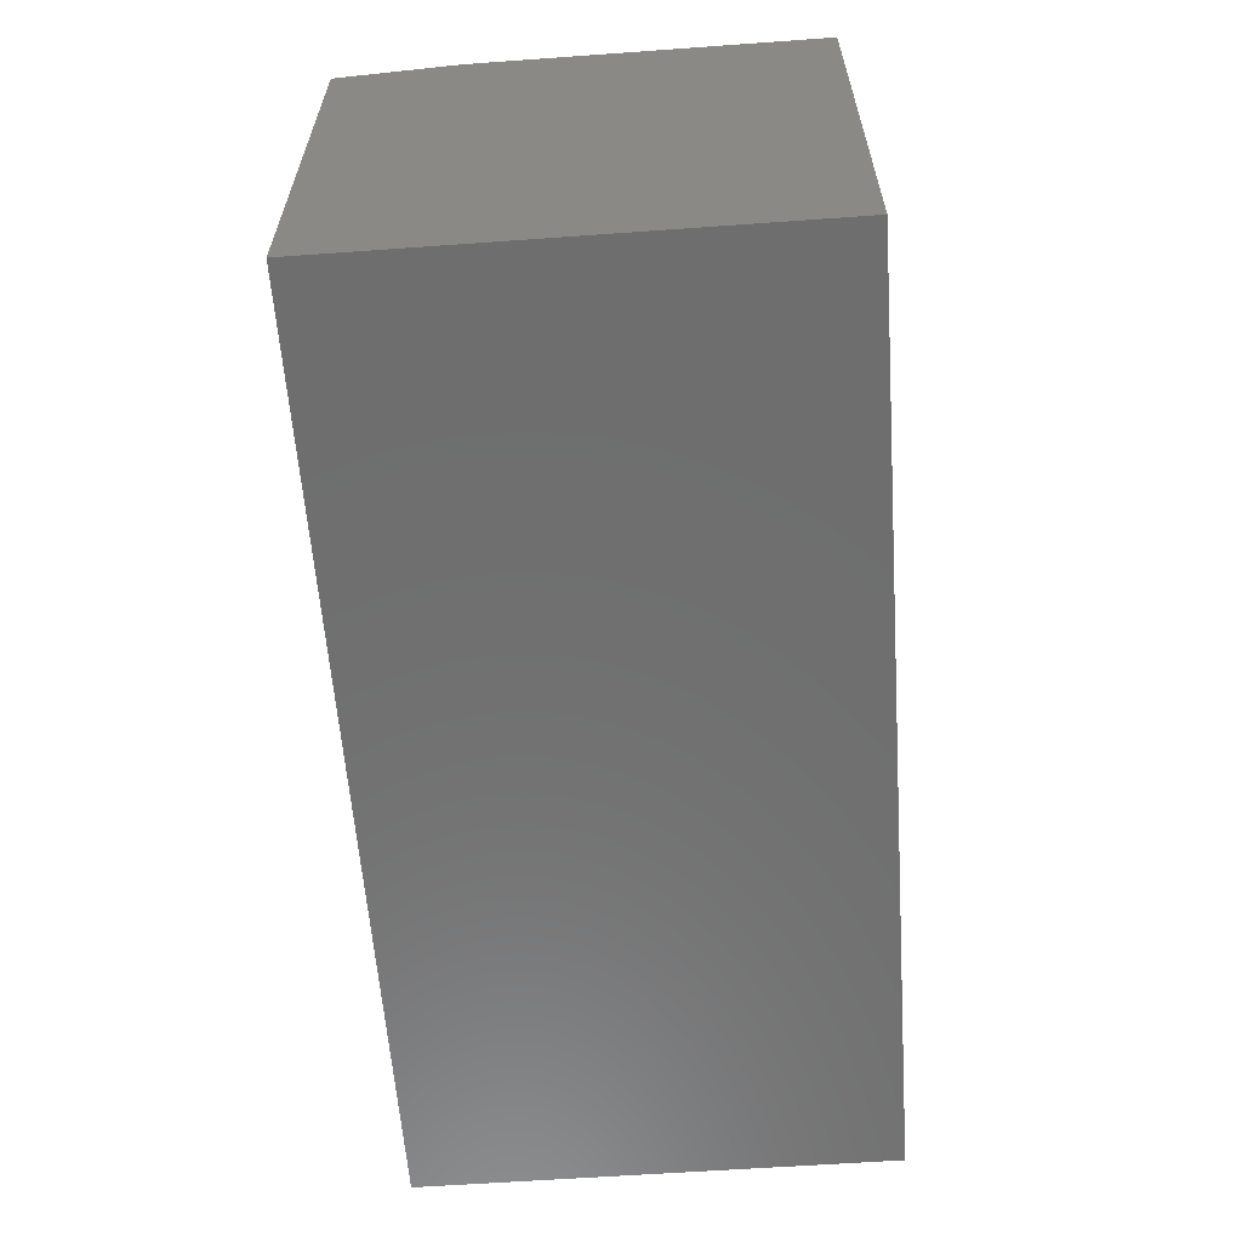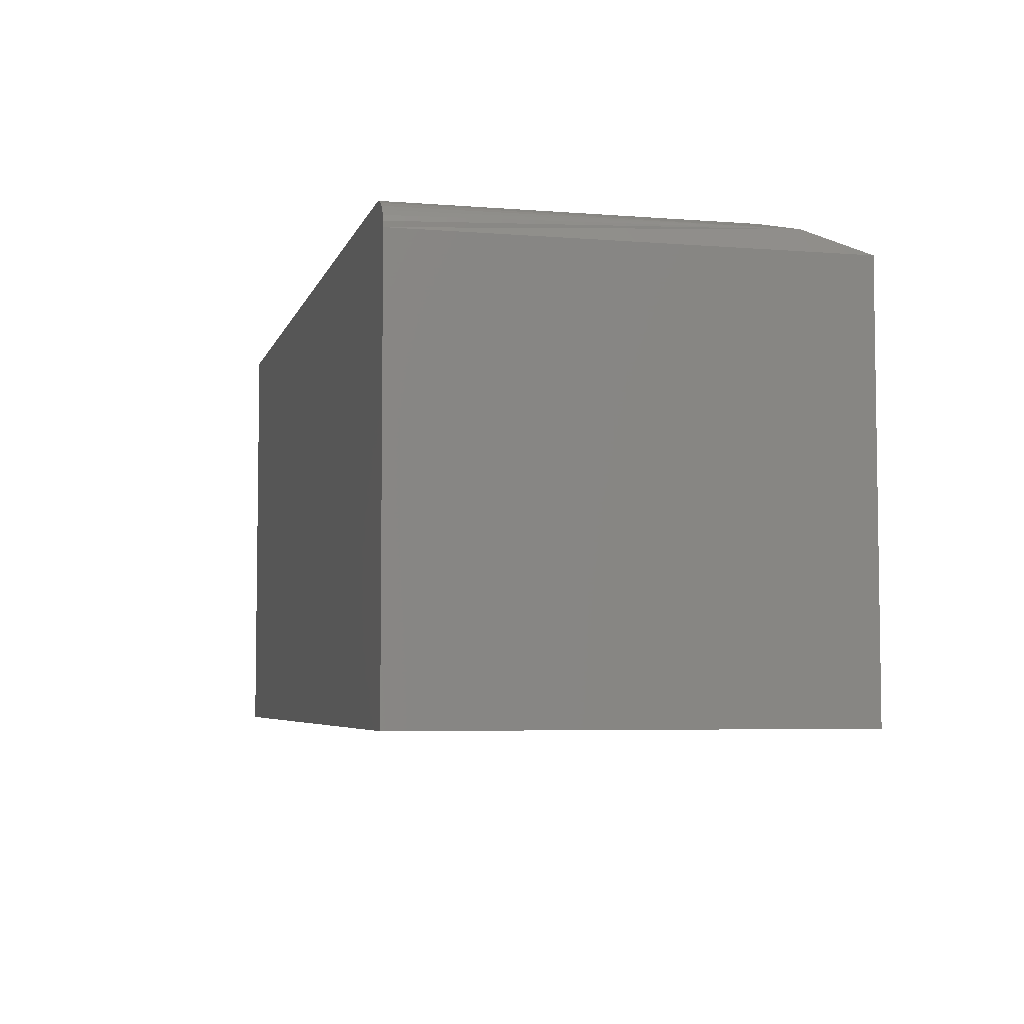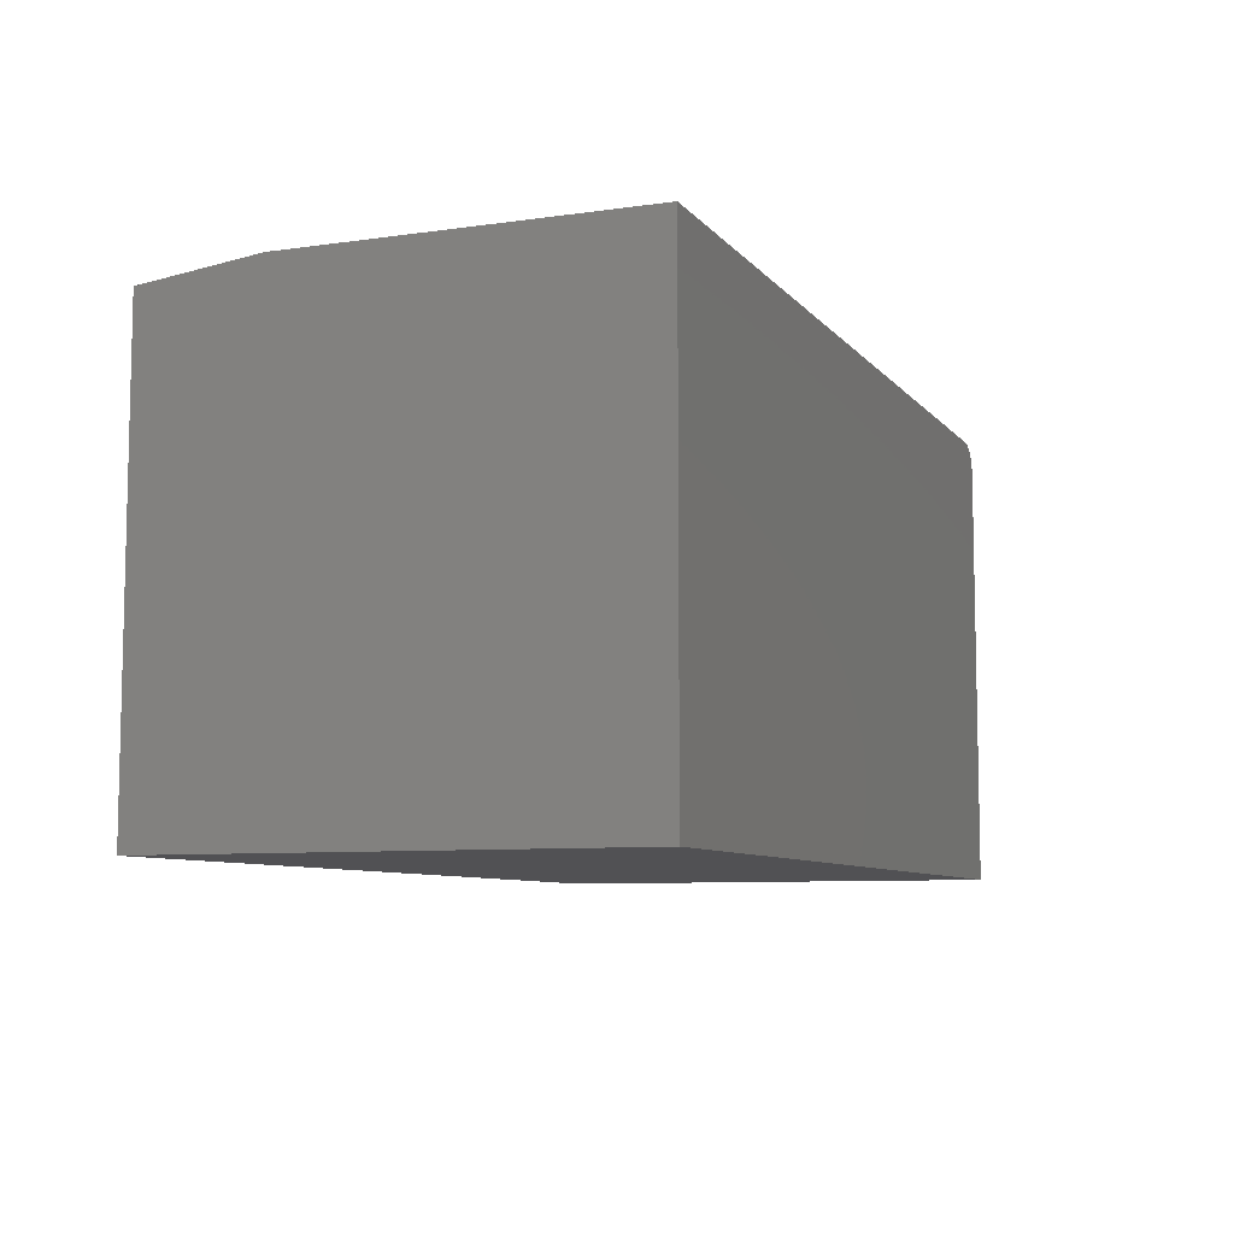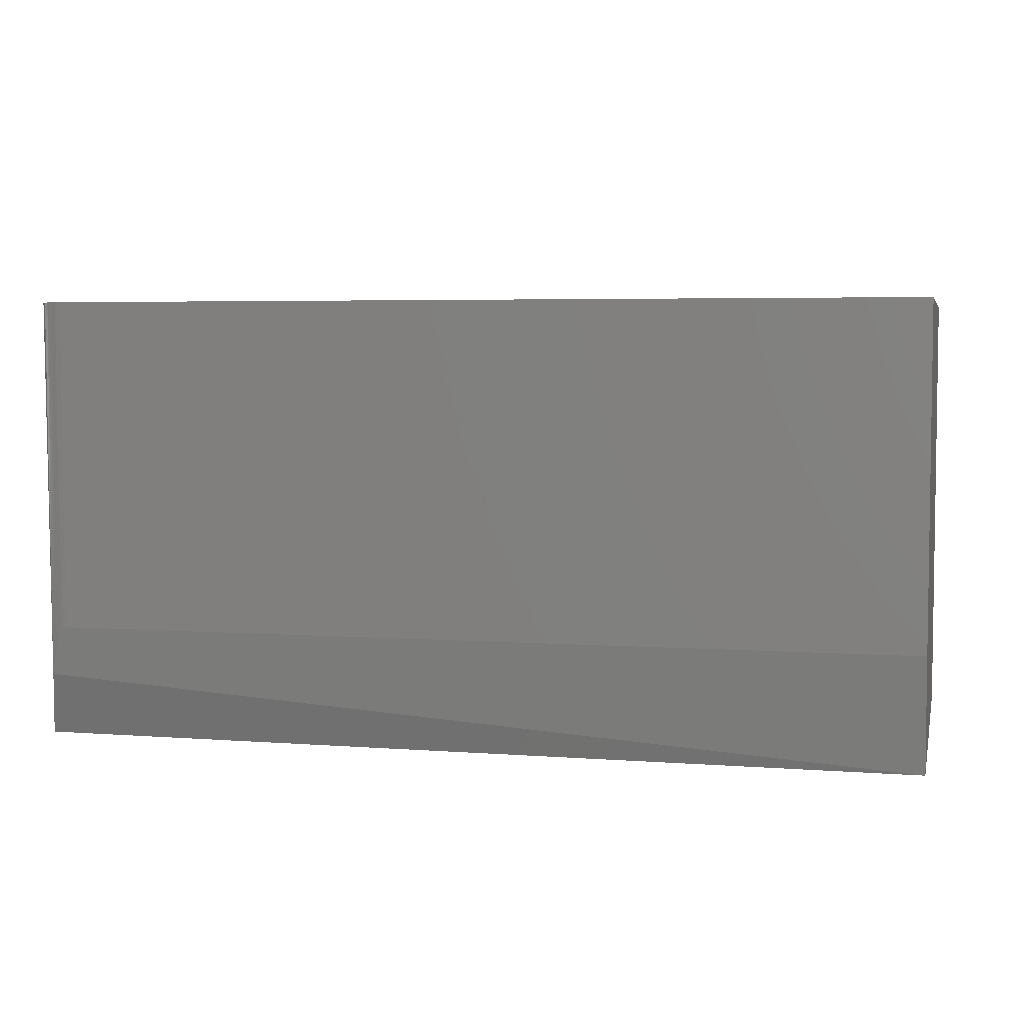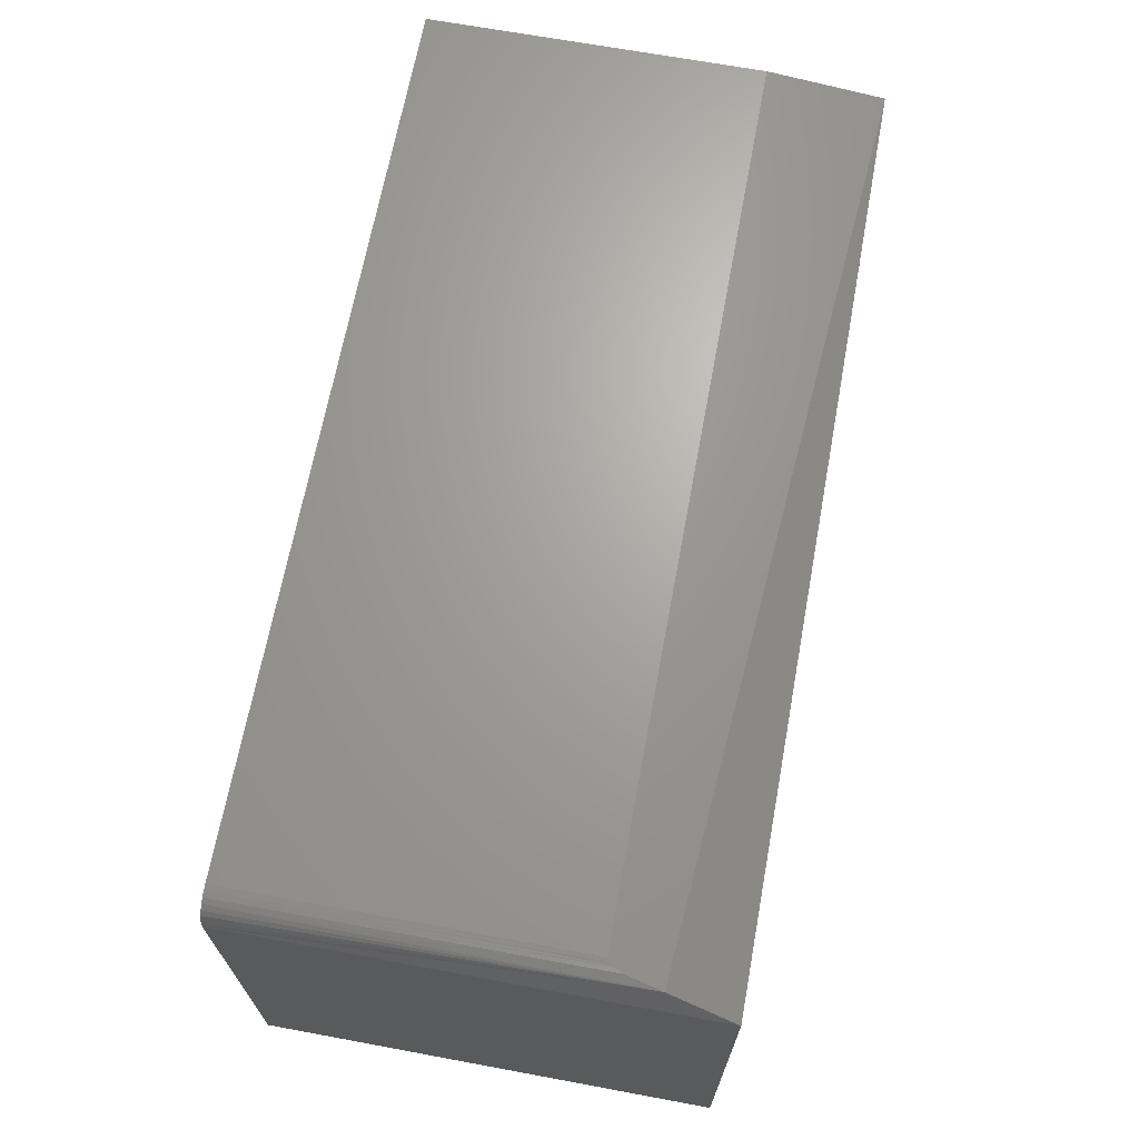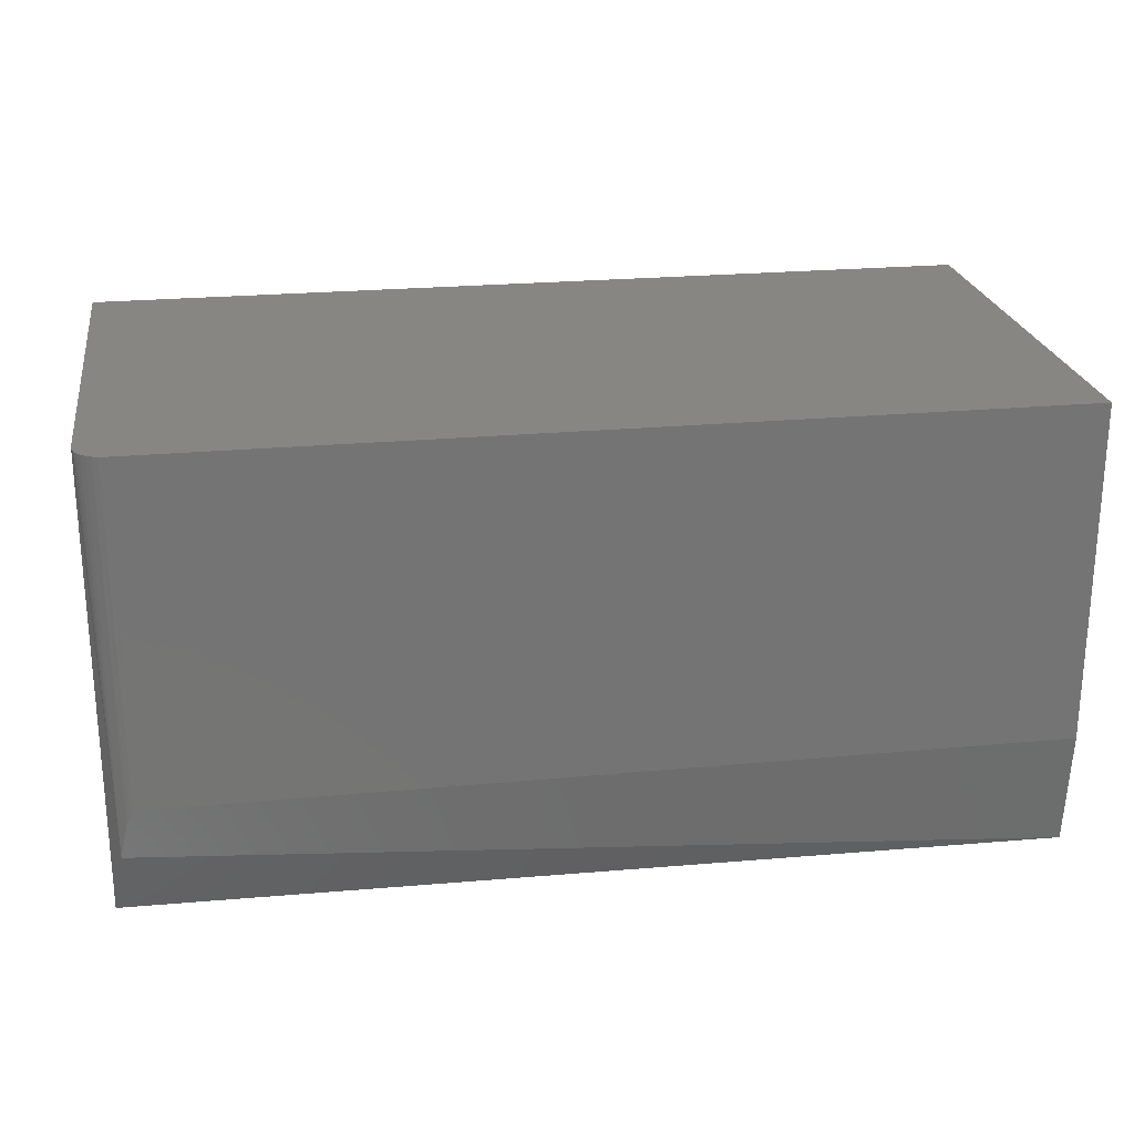
<metadata>
{"format":"stl","ext":"stl","renderer":"f3d","projection":"perspective","resolution":1024,"background":"white","views":[{"elev":-60.4,"azim":-85.8,"up":"+Y"},{"elev":-5.2,"azim":76.0,"up":"+Y"},{"elev":-7.9,"azim":-68.3,"up":"+Y"},{"elev":4.7,"azim":-167.1,"up":"+Z"},{"elev":67.4,"azim":100.5,"up":"+Y"},{"elev":23.5,"azim":171.0,"up":"+Z"}]}
</metadata>
<code>
# stl→obj: 23 verts, 42 faces
v -0.2812 -0.1615 0.0625
v -0.2795 -0.1616 0.06172
v -0.2784 -0.1618 0.06038
v -0.75 -0.1693 0
v -0.75 -0.1615 0.0625
v -0.2775 -0.162 0.05887
v -0.2756 -0.1626 0.05415
v -0.2715 -0.1649 0.03533
v -0.2656 -0.1771 -6.939e-18
v -0.2812 -0.1615 0.2422
v -0.75 -0.1615 0.2422
v -0.2656 -0.4062 0.2422
v -0.2656 -0.4062 0
v -0.2656 -0.1771 0.2422
v -0.75 -0.4062 0.2422
v -0.2702 -0.1661 0.2422
v -0.2726 -0.1641 0.2422
v -0.2753 -0.1627 0.2422
v -0.2782 -0.1618 0.2422
v -0.2659 -0.1741 0.2422
v -0.2668 -0.1712 0.2422
v -0.2683 -0.1685 0.2422
v -0.75 -0.4062 0
f 1 2 3
f 4 5 1
f 4 1 3
f 4 3 6
f 4 6 7
f 4 7 8
f 4 8 9
f 10 1 11
f 11 1 5
f 12 13 14
f 14 13 9
f 14 15 12
f 16 17 18
f 16 18 19
f 16 19 10
f 11 15 14
f 11 14 20
f 11 20 21
f 11 21 22
f 11 22 16
f 11 16 10
f 23 4 13
f 13 4 9
f 1 19 2
f 1 10 19
f 3 2 19
f 19 18 3
f 6 3 18
f 6 18 7
f 7 18 17
f 8 7 17
f 8 17 16
f 8 16 22
f 8 22 21
f 8 21 20
f 8 20 14
f 8 14 9
f 23 15 4
f 4 15 11
f 4 11 5
f 15 23 12
f 12 23 13

</code>
